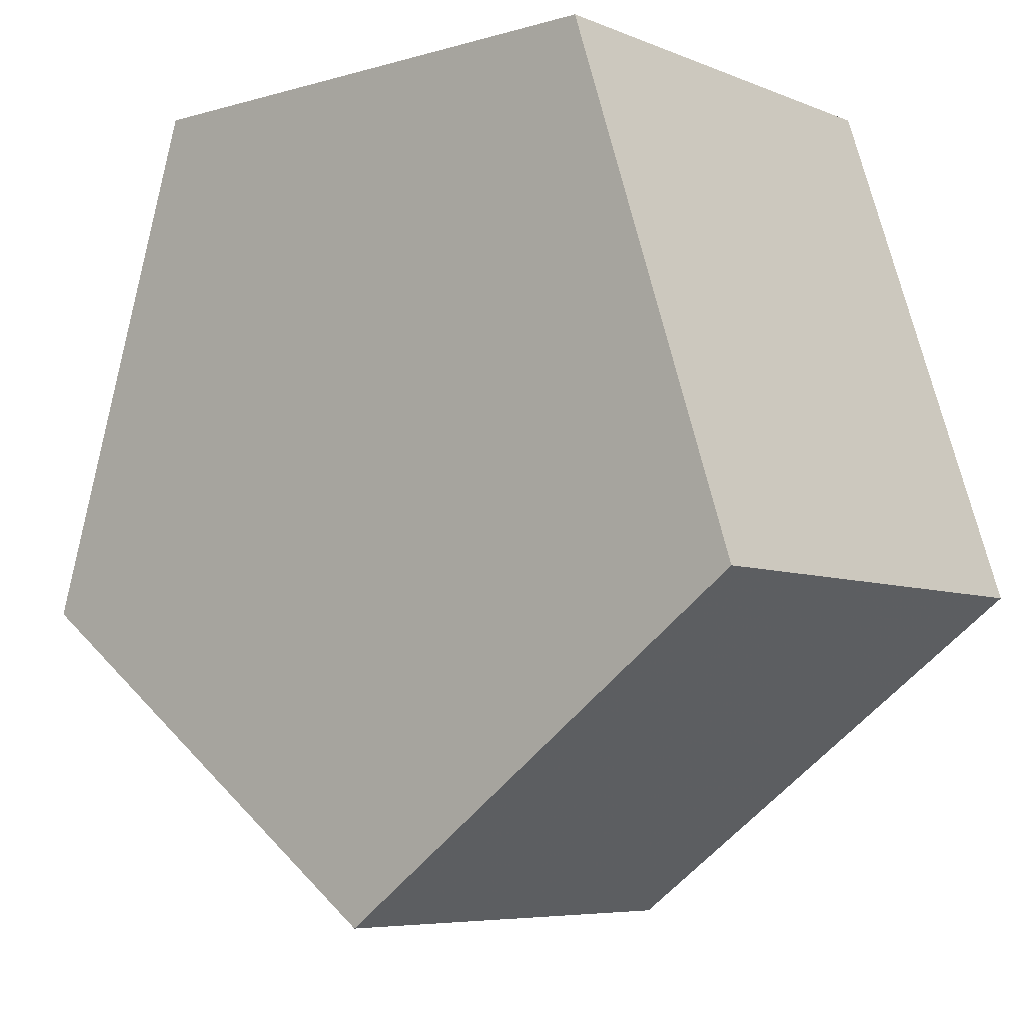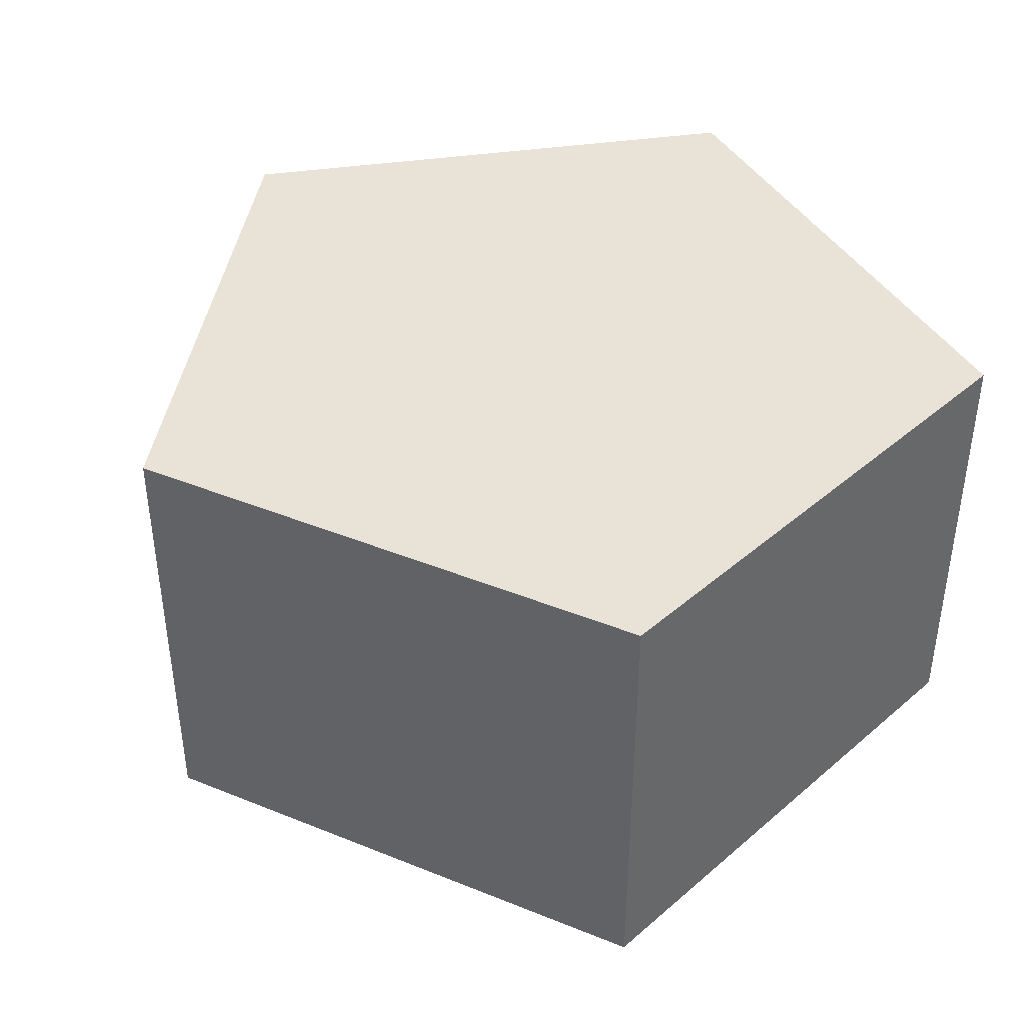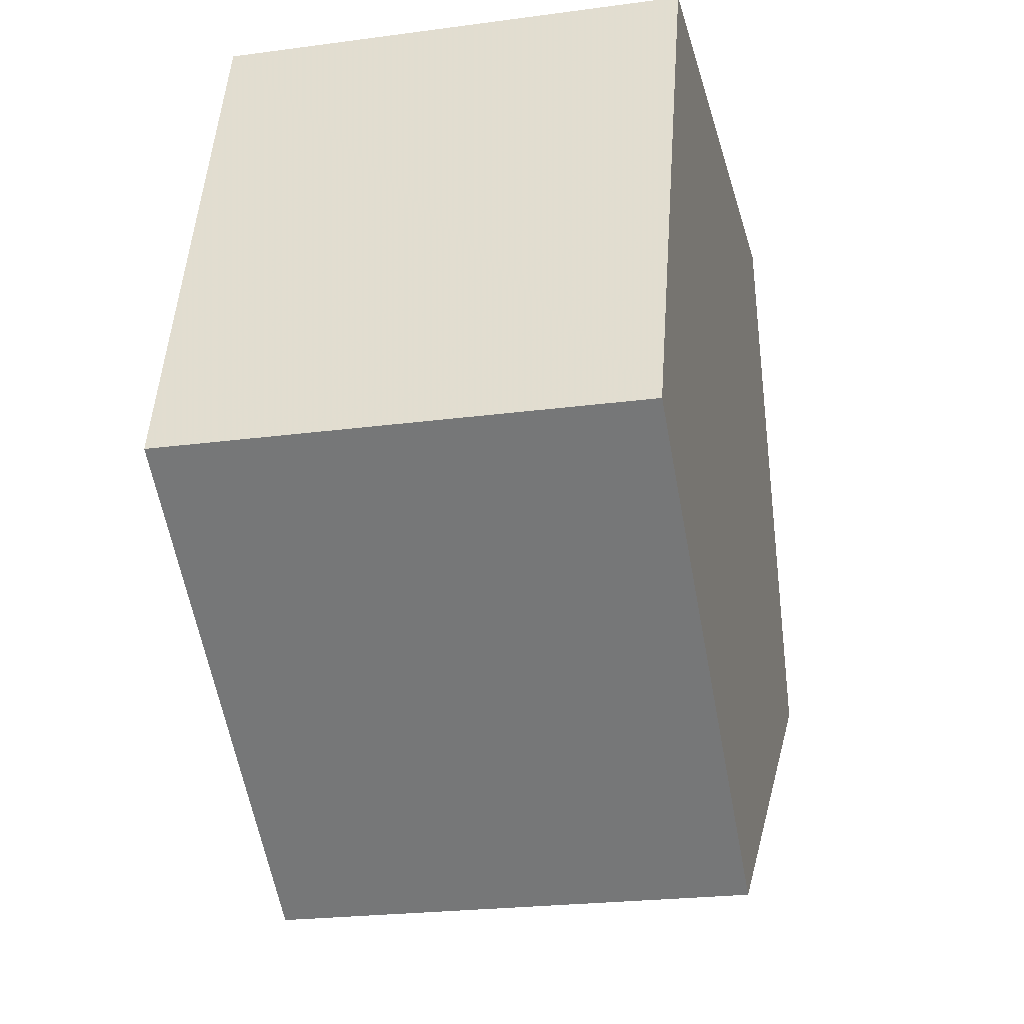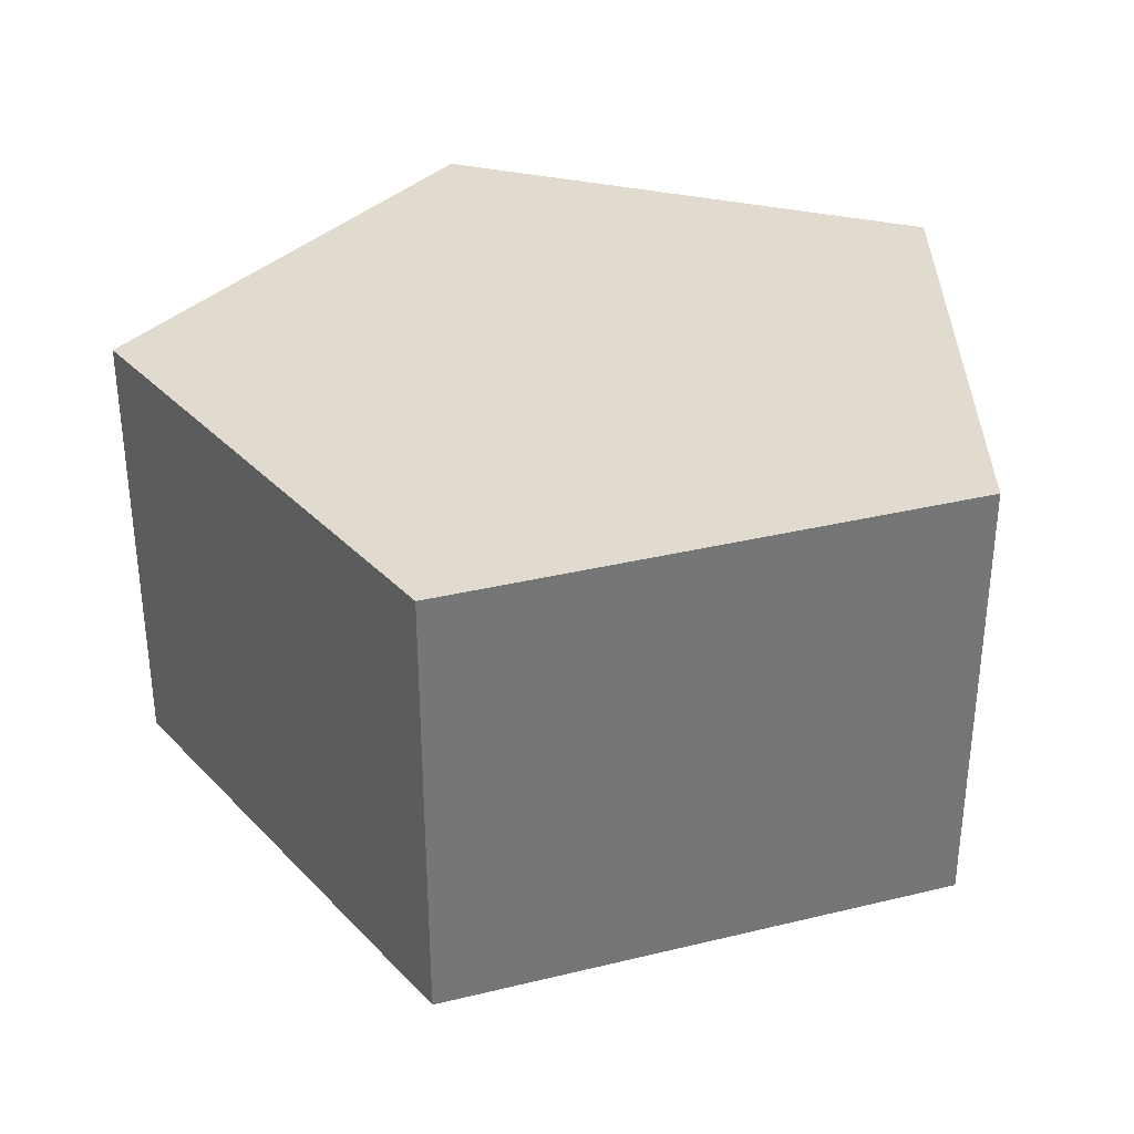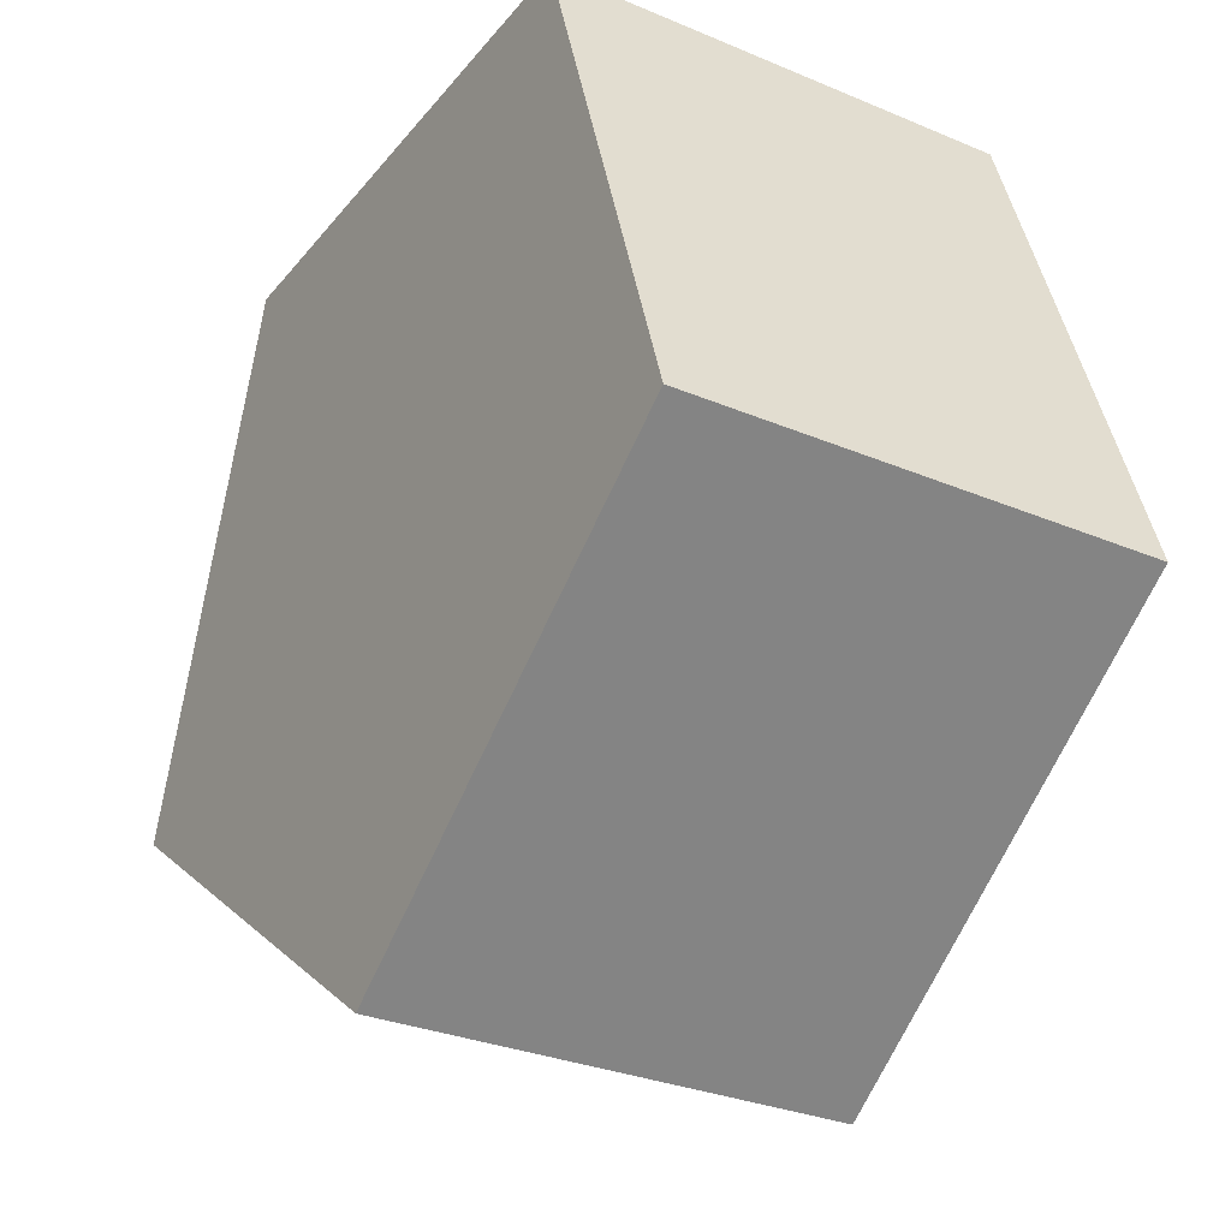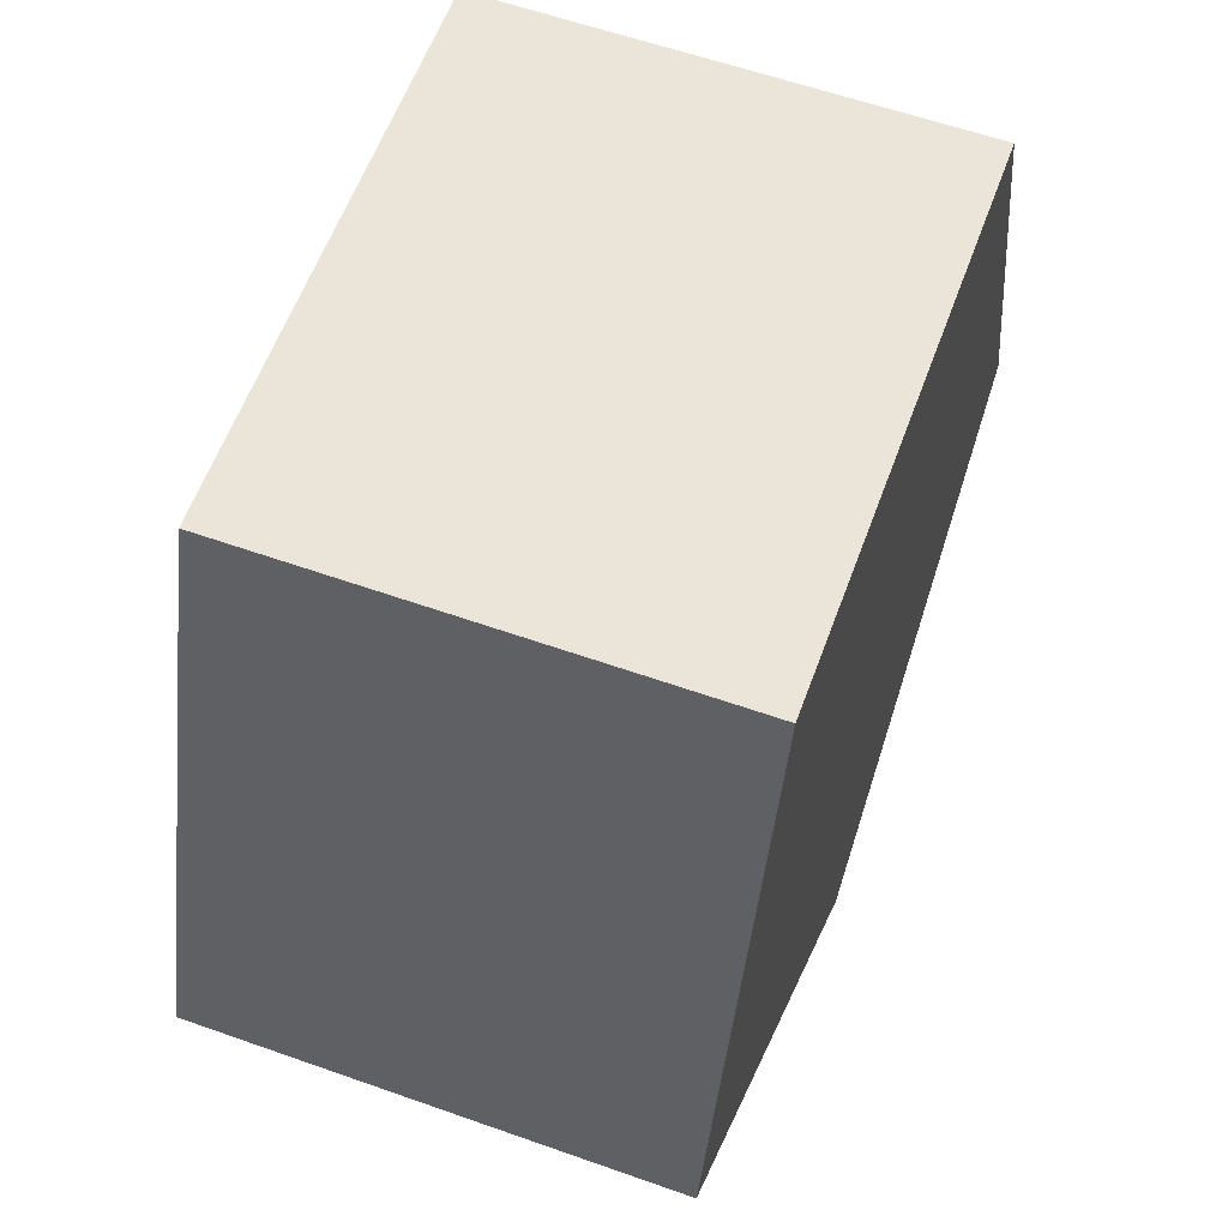
<metadata>
{"format":"obj","ext":"obj","renderer":"f3d","projection":"perspective","resolution":1024,"background":"white","views":[{"elev":-6.6,"azim":40.3,"up":"+Z"},{"elev":41.4,"azim":-117.9,"up":"+Y"},{"elev":-22.9,"azim":-77.0,"up":"+Z"},{"elev":33.7,"azim":-162.3,"up":"+Y"},{"elev":-30.0,"azim":-121.6,"up":"+Z"},{"elev":59.4,"azim":-70.0,"up":"+Z"}]}
</metadata>
<code>
o Cylinder
v -0 -0.125 -0.25
v -0 0.125 -0.25
v 0.2378 -0.125 -0.07725
v 0.2378 0.125 -0.07725
v 0.1469 -0.125 0.2023
v 0.1469 0.125 0.2023
v -0.1469 -0.125 0.2023
v -0.1469 0.125 0.2023
v -0.2378 -0.125 -0.07725
v -0.2378 0.125 -0.07725
f 2 3 1
f 4 5 3
f 6 7 5
f 2 8 6
f 8 9 7
f 10 1 9
f 3 7 9
f 2 4 3
f 4 6 5
f 6 8 7
f 6 4 2
f 2 10 8
f 8 10 9
f 10 2 1
f 9 1 3
f 3 5 7

</code>
